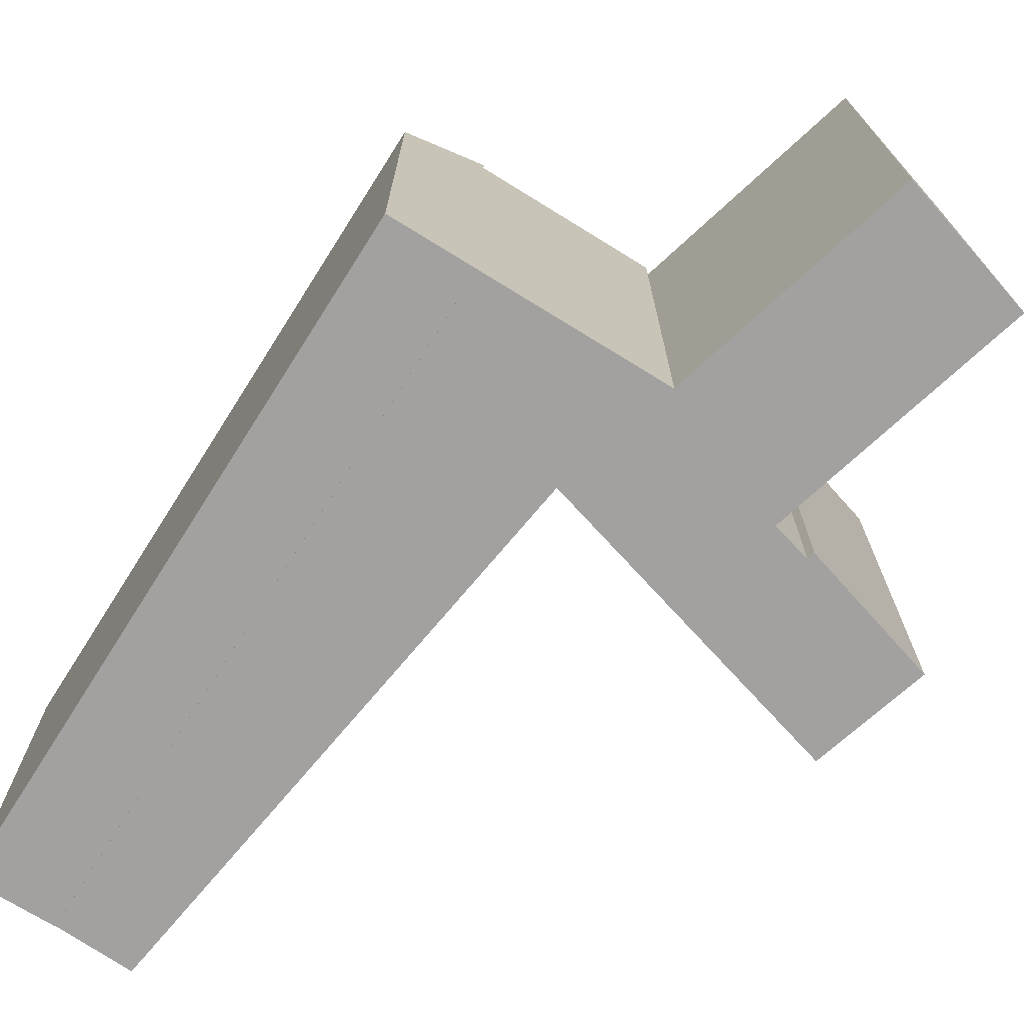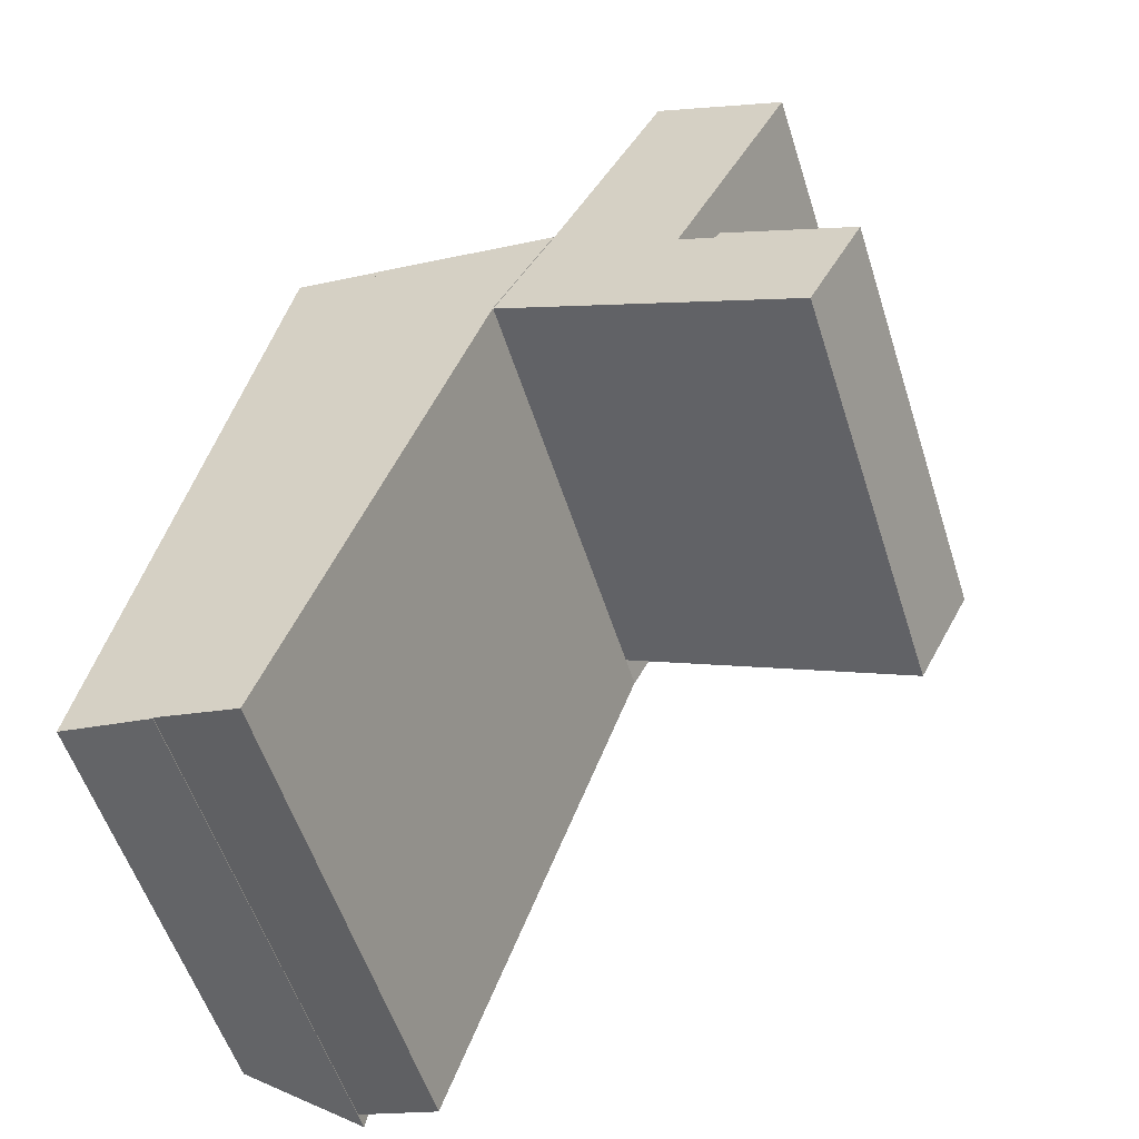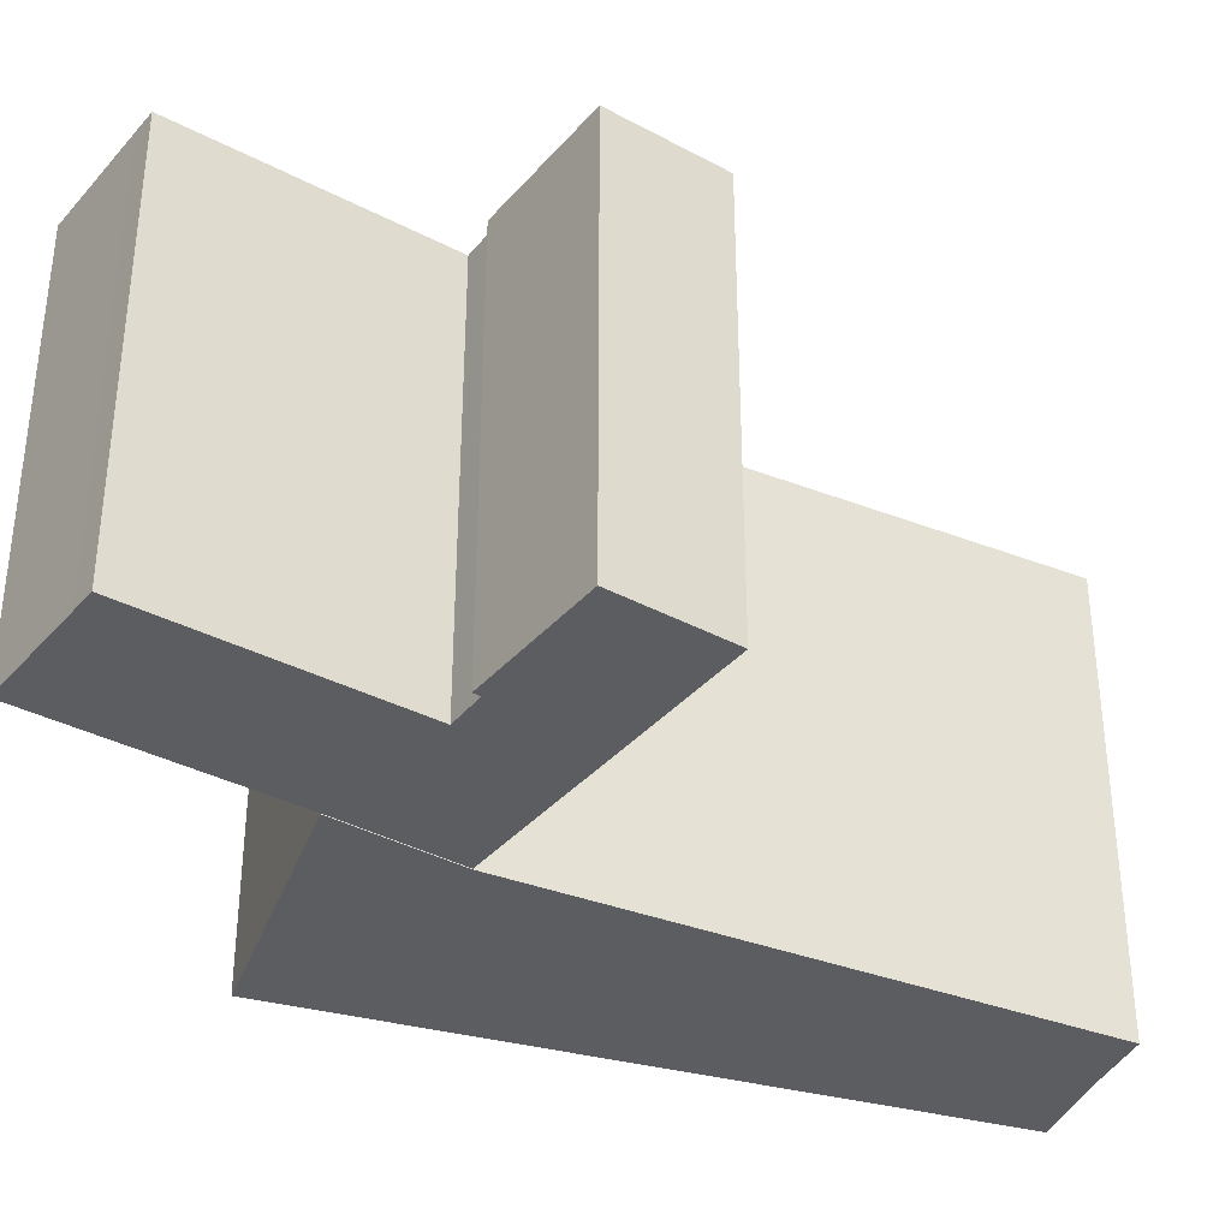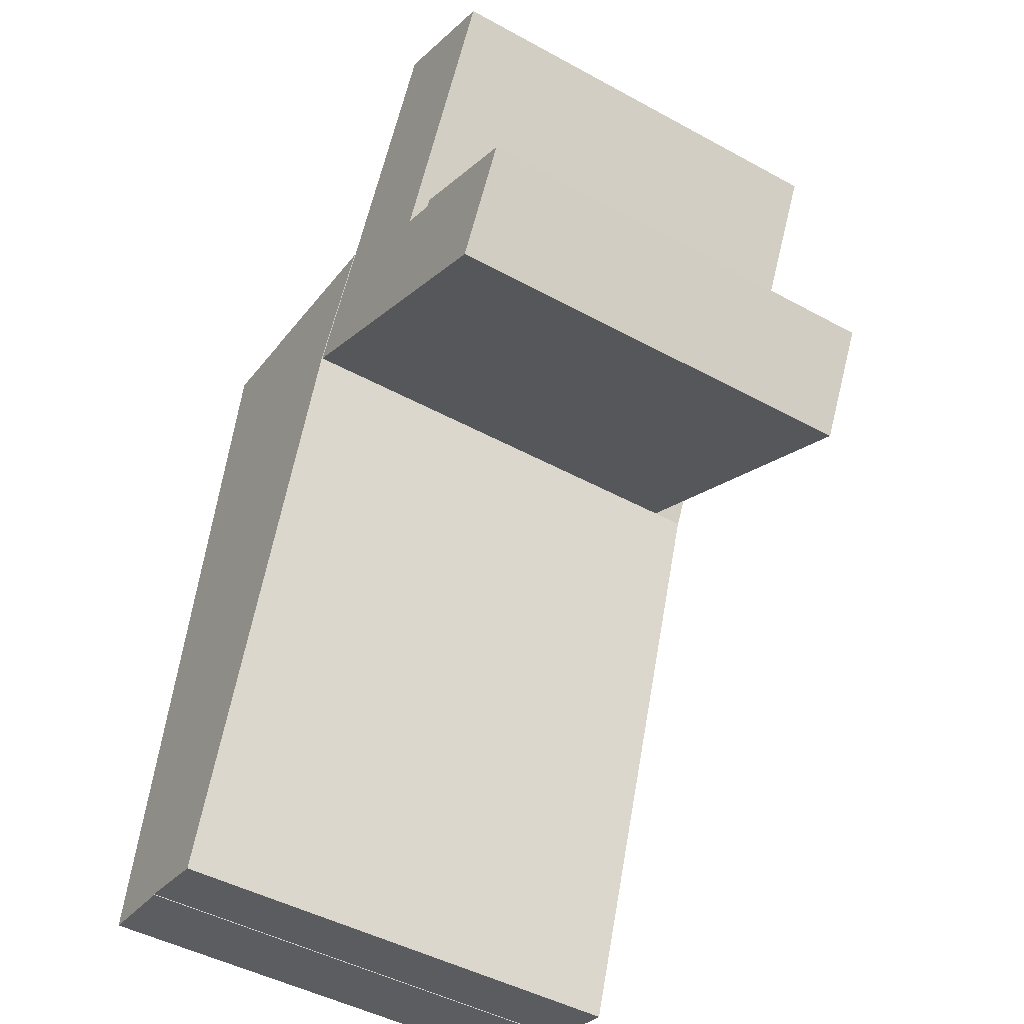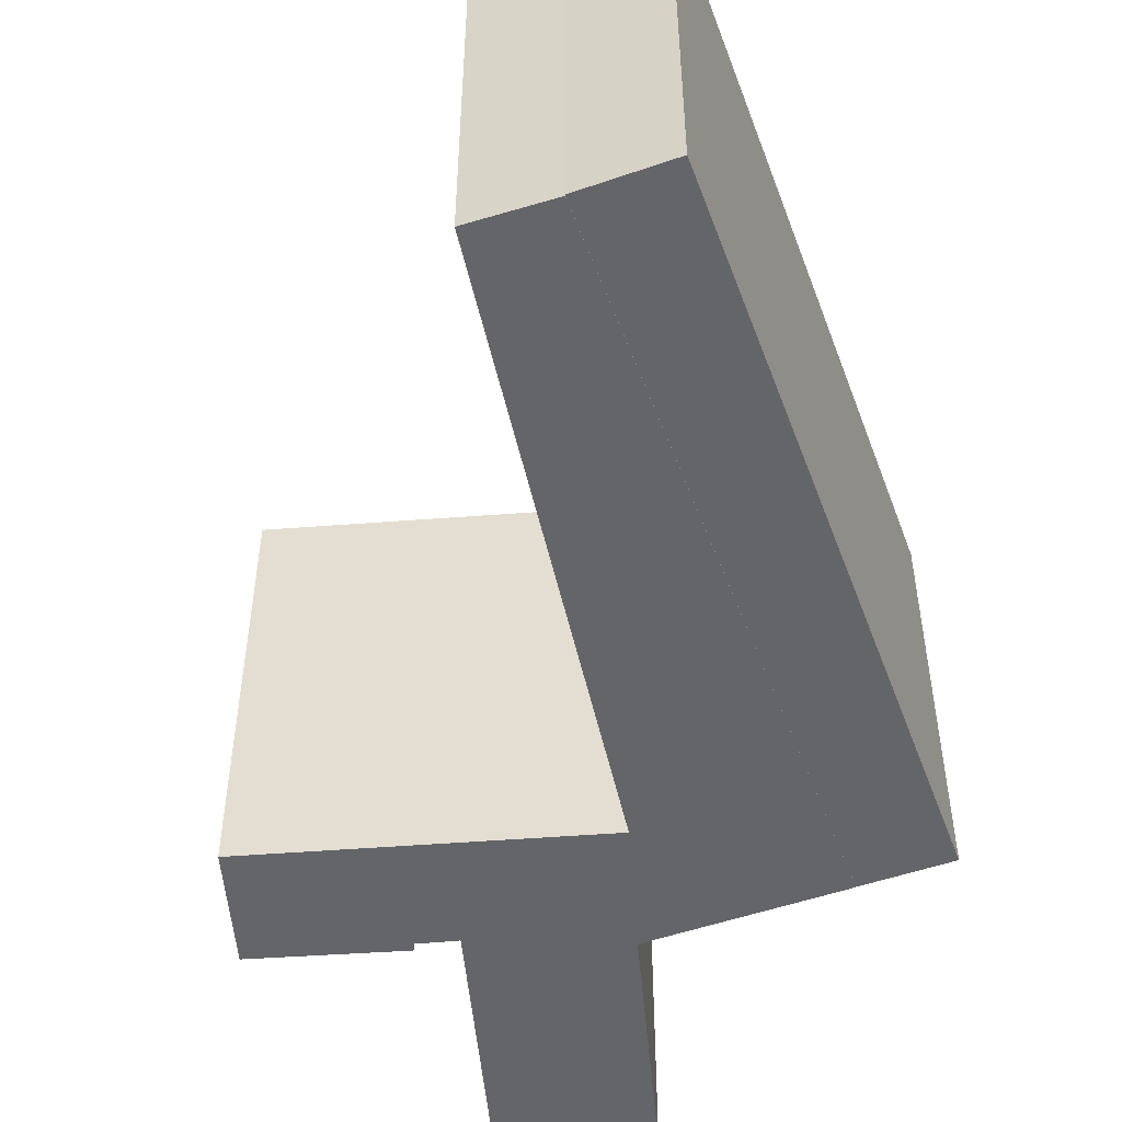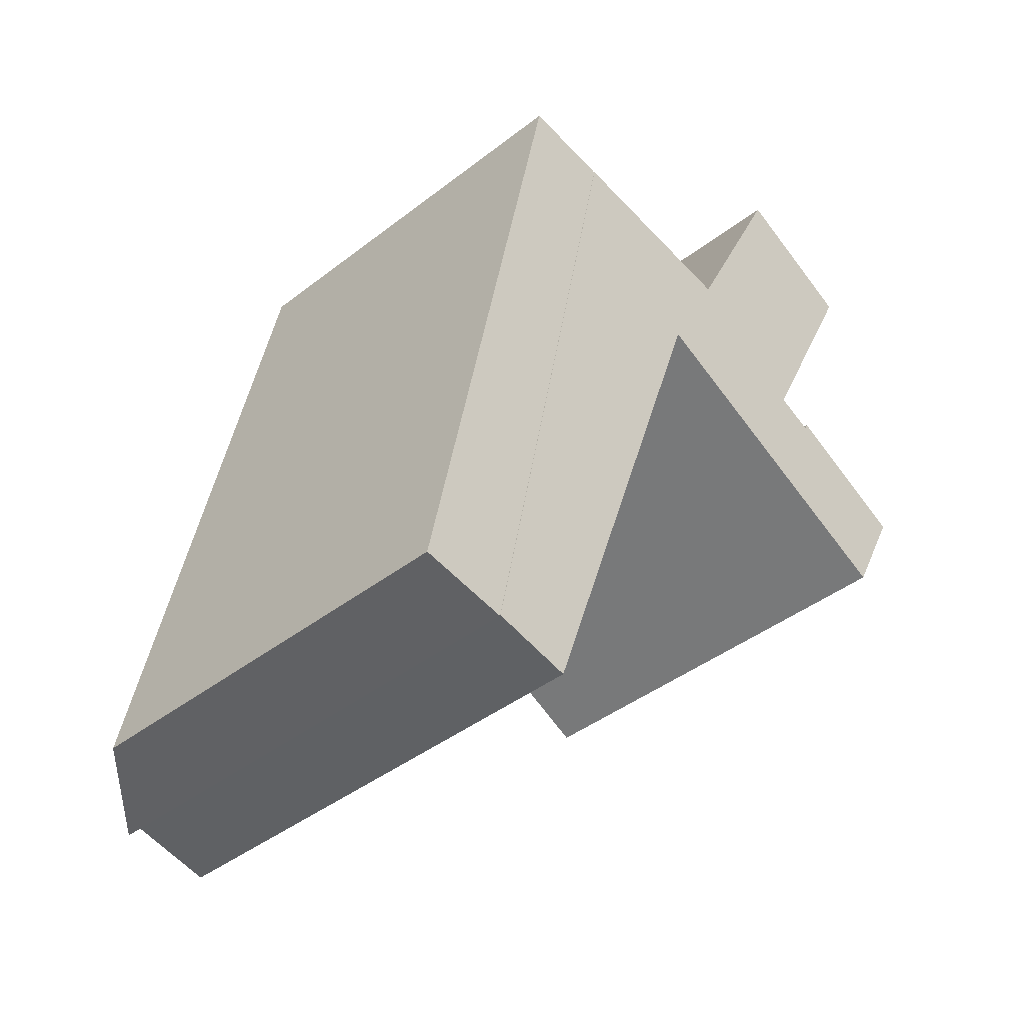
<metadata>
{"format":"obj","ext":"obj","renderer":"f3d","projection":"perspective","resolution":1024,"background":"white","views":[{"elev":-72.2,"azim":-20.7,"up":"+Y"},{"elev":-56.2,"azim":17.7,"up":"+Z"},{"elev":-36.2,"azim":82.2,"up":"+Y"},{"elev":-46.4,"azim":58.0,"up":"+Z"},{"elev":-51.4,"azim":-148.3,"up":"+Y"},{"elev":-41.3,"azim":-46.7,"up":"+Z"}]}
</metadata>
<code>
v  18.22 23.96 35.96
v  26.49 23.96 23.73
v  14.89 23.96 29.63
v  20.3 23.96 40.12
v  25.08 23.96 31.49
v  31.44 23.96 21.21
v  31.75 23.96 44.86
v  30.49 23.96 45.52
v  24.56 23.96 48.66
v  27.11 23.96 30.51
v  34.53 23.96 27.14
v  27.3 23.96 30.9
v  7.862 25.68 37.99
v  14.9 25.68 29.63
v  0.0005495 25.68 -0.0008134
v  18.22 25.68 35.96
v  11.73 25.68 20.51
v  4.766 25.68 0.4524
v  4.249 25.68 -1.036
v  3.111 22.16 38.92
v  -0.007118 26.56 -0.03798
v  -4.758 22.16 0.8902
v  7.862 26.56 37.99
v  18.22 -2.202e-15 35.97
v  20.3 -2.457e-15 40.12
v  24.55 -2.98e-15 48.66
v  30.49 -2.788e-15 45.52
v  31.75 -2.747e-15 44.86
v  25.08 -1.928e-15 31.49
v  27.11 -1.868e-15 30.51
v  27.3 -1.892e-15 30.9
v  34.53 -1.662e-15 27.14
v  31.44 -1.299e-15 21.21
v  26.49 -1.453e-15 23.73
v  14.89 -1.814e-15 29.63
v  18.22 -0.04 35.97
v  7.861 -0.04 37.99
v  14.89 -0.04 29.63
v  11.73 -0.04 20.51
v  4.766 -0.04 0.4533
v  4.249 -0.04 -1.035
v  0 -0.04 -2.449e-18
v  -0.007685 -0.02 -0.03714
v  7.861 -0.02 37.99
v  3.111 -0.02 38.92
v  -4.758 -0.02 0.8909
g defaultobject
f 1 2 3
f 2 1 4
f 2 4 5
f 2 5 6
f 5 4 7
f 7 4 8
f 8 4 9
f 6 10 11
f 10 6 5
f 11 10 12
f 13 14 15
f 14 13 16
f 15 14 17
f 15 17 18
f 15 18 19
f 20 21 22
f 21 20 23
f 4 24 25
f 24 4 1
f 9 25 26
f 25 9 4
f 27 9 26
f 9 27 8
f 28 8 27
f 8 28 7
f 29 7 28
f 7 29 5
f 30 5 29
f 5 30 10
f 12 30 31
f 30 12 10
f 32 12 31
f 12 32 11
f 33 11 32
f 11 33 6
f 2 33 34
f 33 2 6
f 3 34 35
f 34 3 2
f 1 35 24
f 35 1 3
f 36 13 37
f 13 36 16
f 38 16 36
f 16 38 14
f 39 14 38
f 14 39 17
f 40 17 39
f 17 40 18
f 41 18 40
f 18 41 19
f 15 41 42
f 41 15 19
f 13 42 37
f 42 13 15
f 43 23 44
f 23 43 21
f 44 20 45
f 20 44 23
f 20 46 45
f 46 20 22
f 22 43 46
f 43 22 21
f 31 30 32
f 34 32 30
f 33 32 34
f 26 25 27
f 24 27 25
f 28 27 24
f 29 28 24
f 35 29 24
f 34 29 35
f 30 29 34
f 37 38 36
f 38 37 42
f 38 42 39
f 39 42 40
f 40 42 41
f 45 43 44
f 43 45 46

</code>
